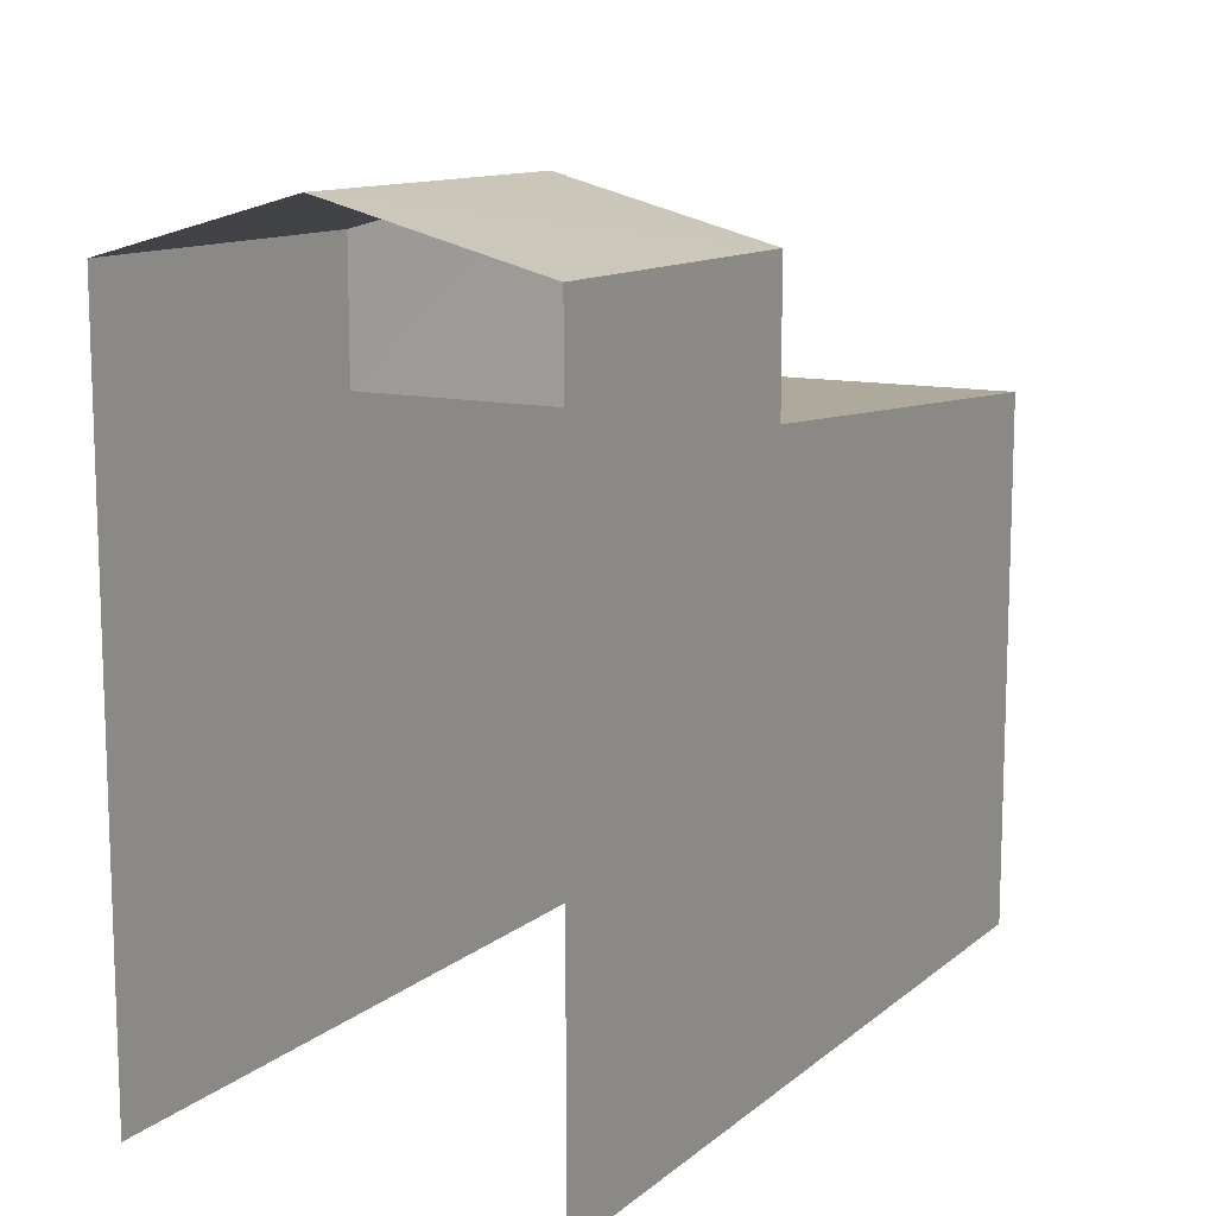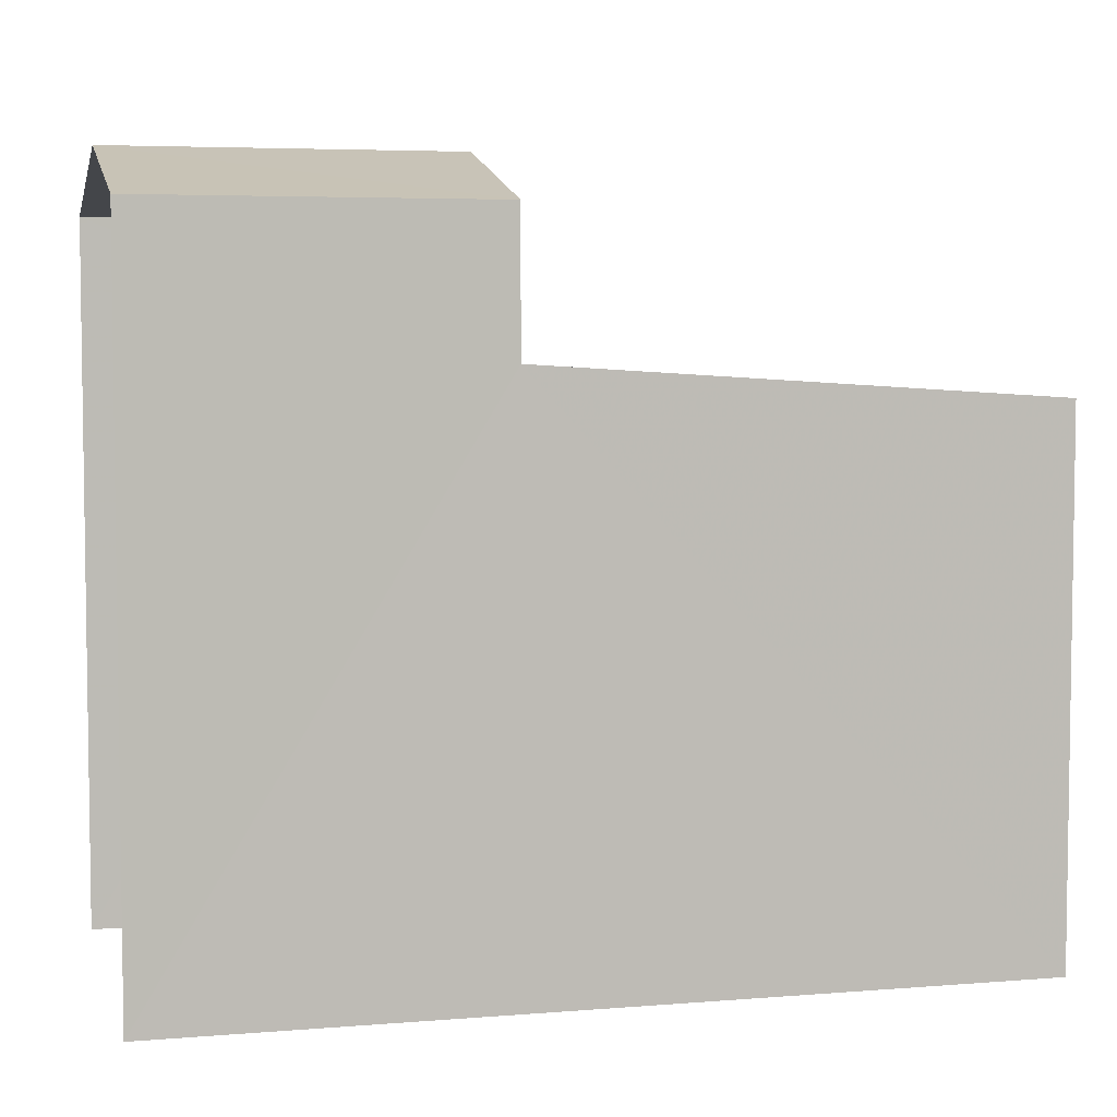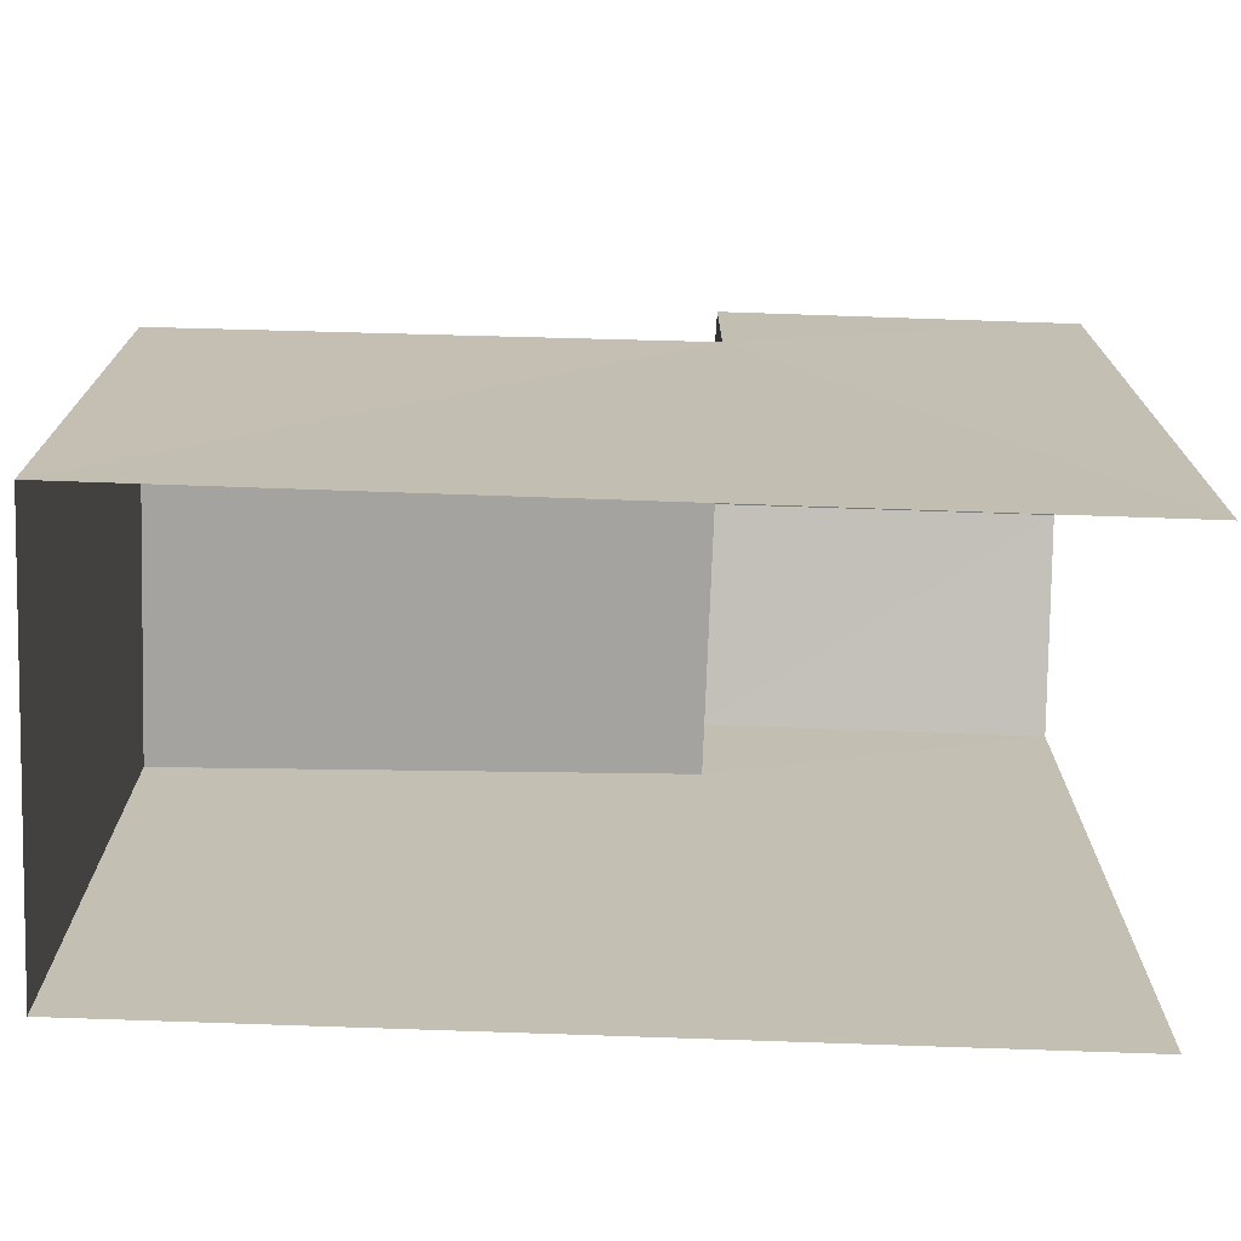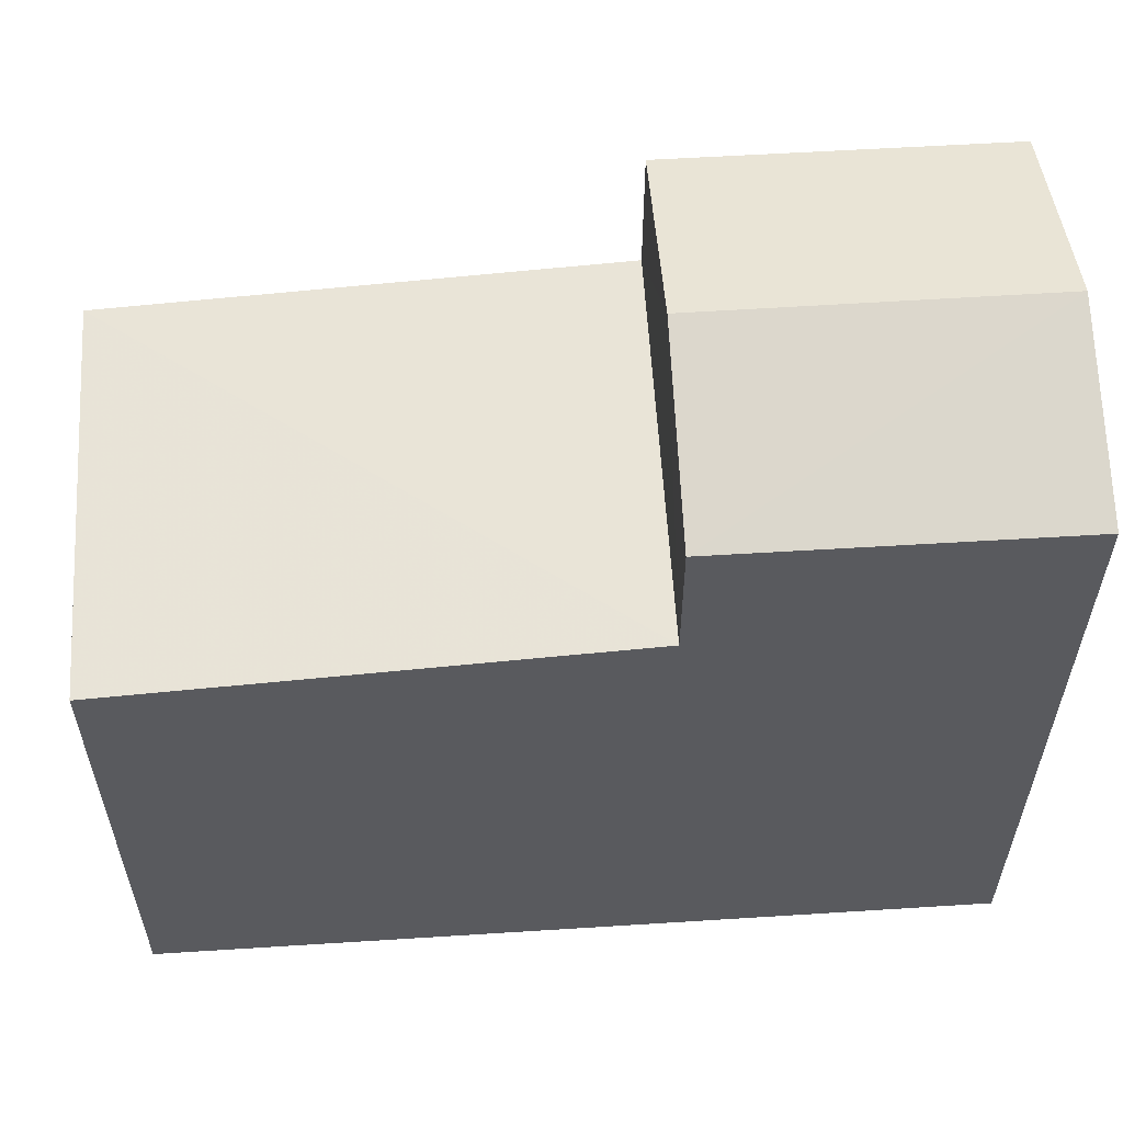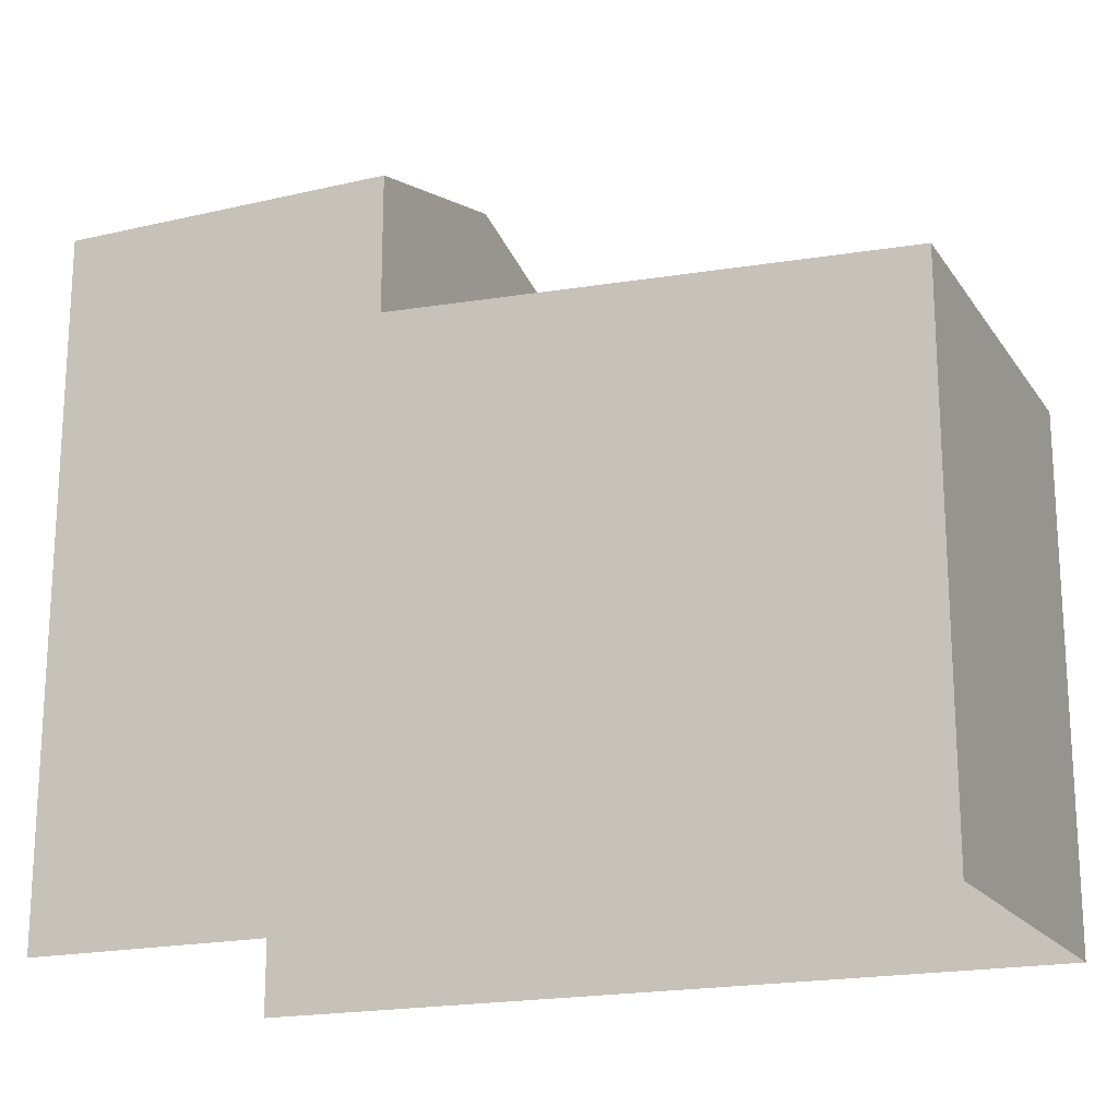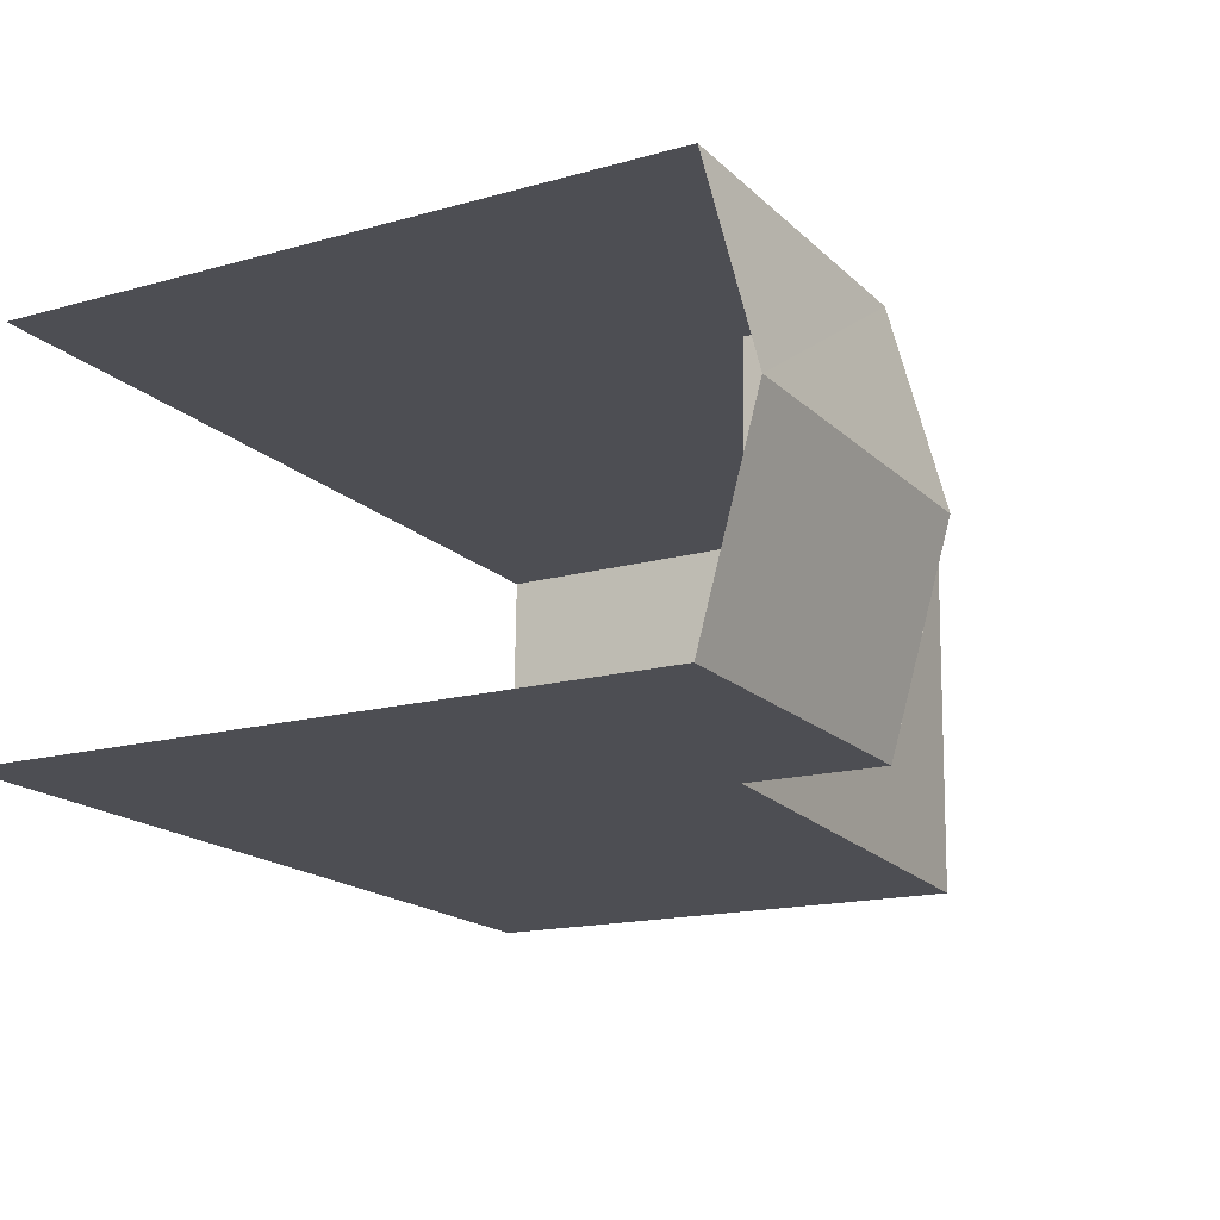
<metadata>
{"format":"obj","ext":"obj","renderer":"f3d","projection":"perspective","resolution":1024,"background":"white","views":[{"elev":11.9,"azim":-62.5,"up":"+Z"},{"elev":5.1,"azim":-16.1,"up":"+Z"},{"elev":-72.7,"azim":176.2,"up":"+Z"},{"elev":57.9,"azim":174.5,"up":"+Z"},{"elev":-18.4,"azim":22.6,"up":"+Z"},{"elev":-15.9,"azim":-59.7,"up":"+Y"}]}
</metadata>
<code>
v -3.735e+05 -1.053e+05 21.77
v -3.735e+05 -1.053e+05 21.77
v -3.735e+05 -1.053e+05 21.77
v -3.735e+05 -1.053e+05 21.77
v -3.735e+05 -1.053e+05 29.69
v -3.735e+05 -1.053e+05 29.69
v -3.735e+05 -1.053e+05 30.3
v -3.735e+05 -1.053e+05 30.3
v -3.735e+05 -1.053e+05 28.12
v -3.735e+05 -1.053e+05 27.76
v -3.735e+05 -1.053e+05 27.76
v -3.735e+05 -1.053e+05 28.13
v -3.735e+05 -1.053e+05 29.69
v -3.735e+05 -1.053e+05 29.69
f 1 2 3
f 4 1 3
f 6 1 7
f 1 4 7
f 4 14 7
f 5 6 7
f 8 5 7
f 9 10 11
f 9 12 10
f 7 13 8
f 7 14 13
f 3 12 4
f 4 12 14
f 3 10 12
f 14 12 13
f 11 2 9
f 5 9 6
f 6 9 1
f 9 2 1
f 13 12 8
f 12 9 8
f 9 5 8
f 11 3 2
f 11 10 3

</code>
